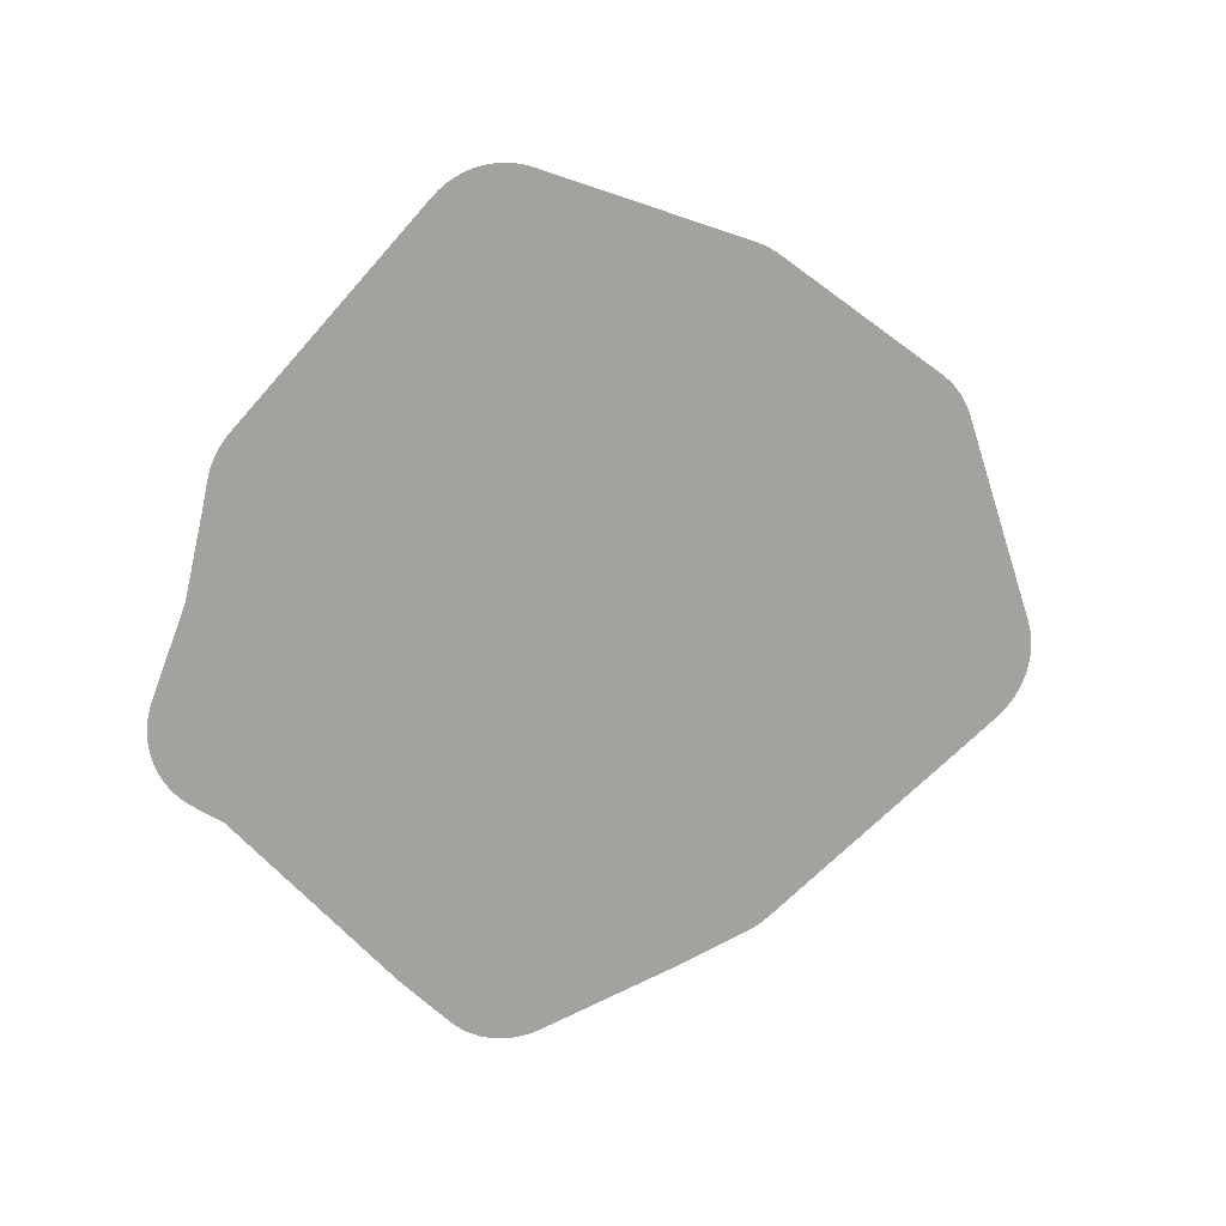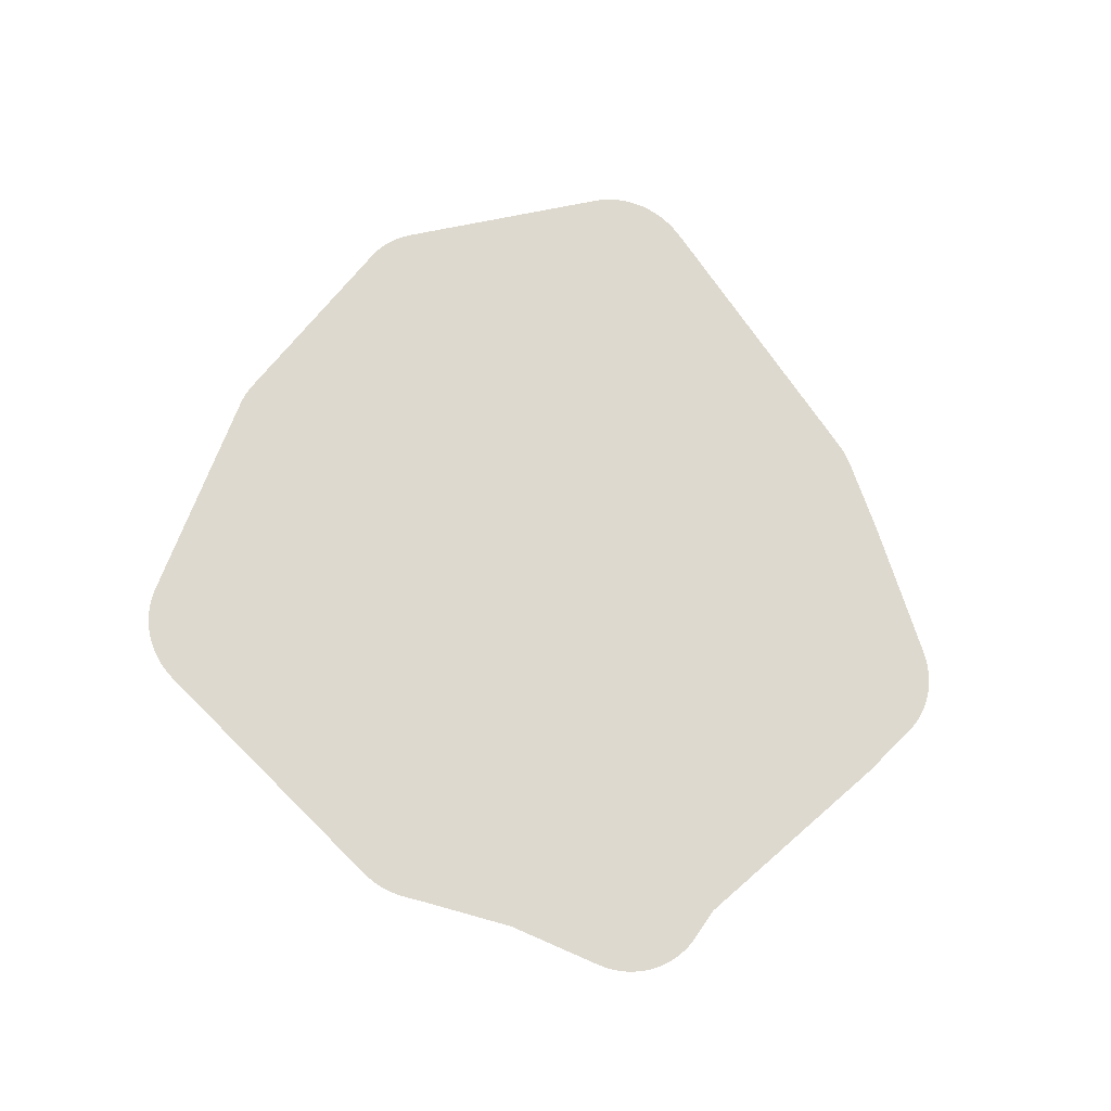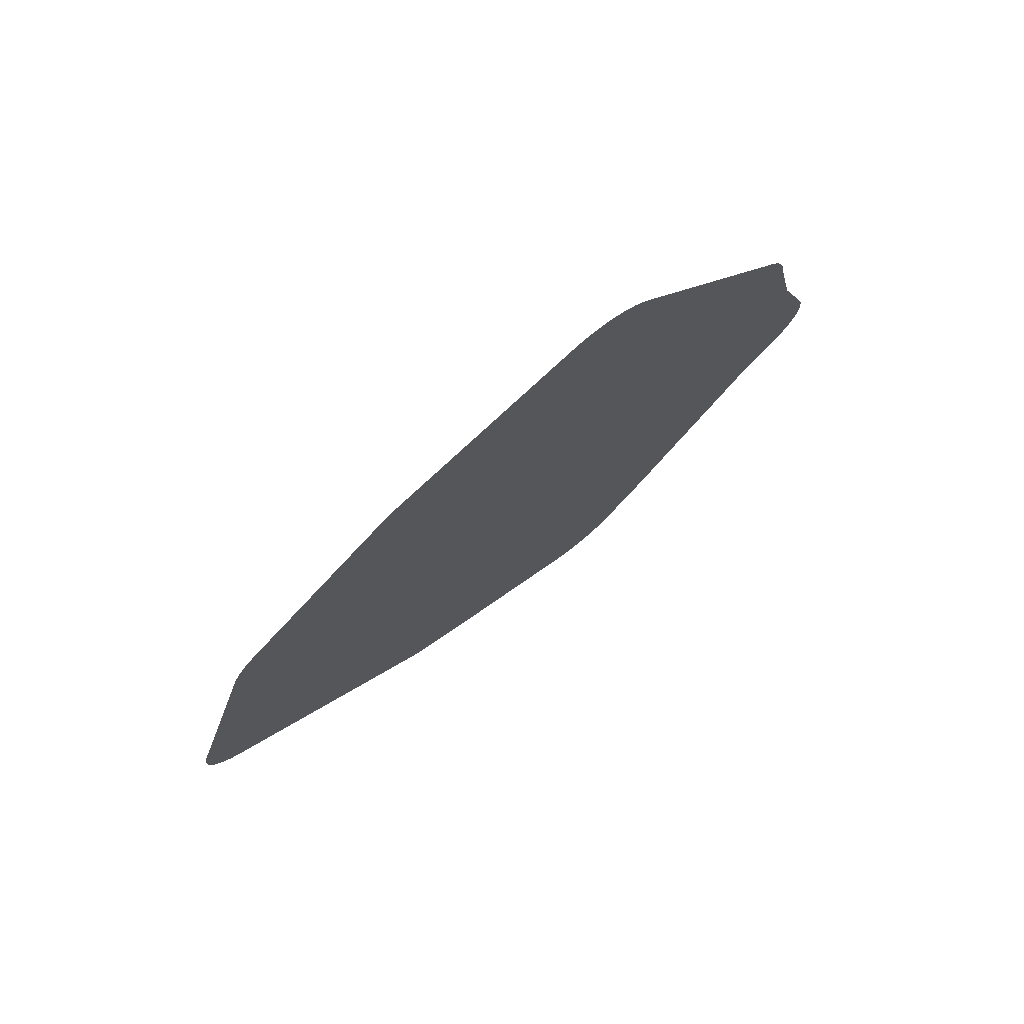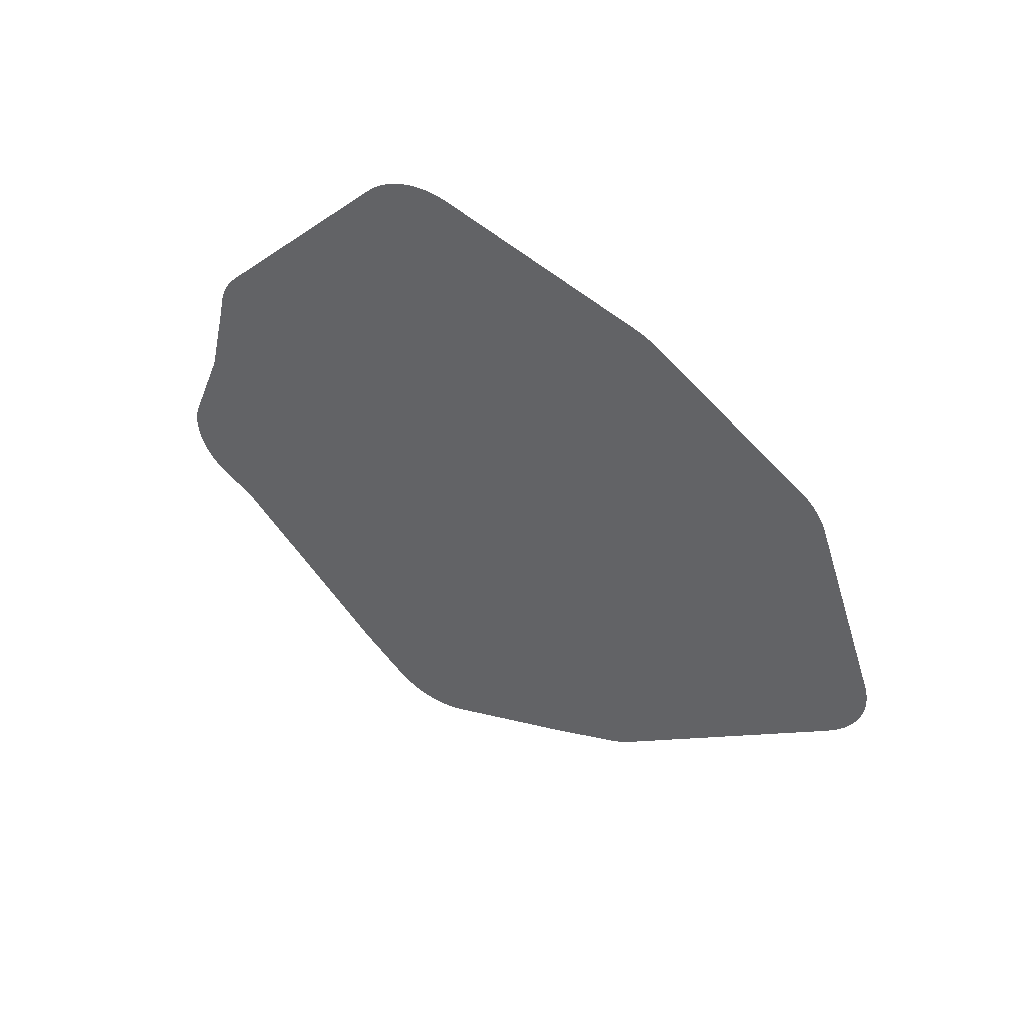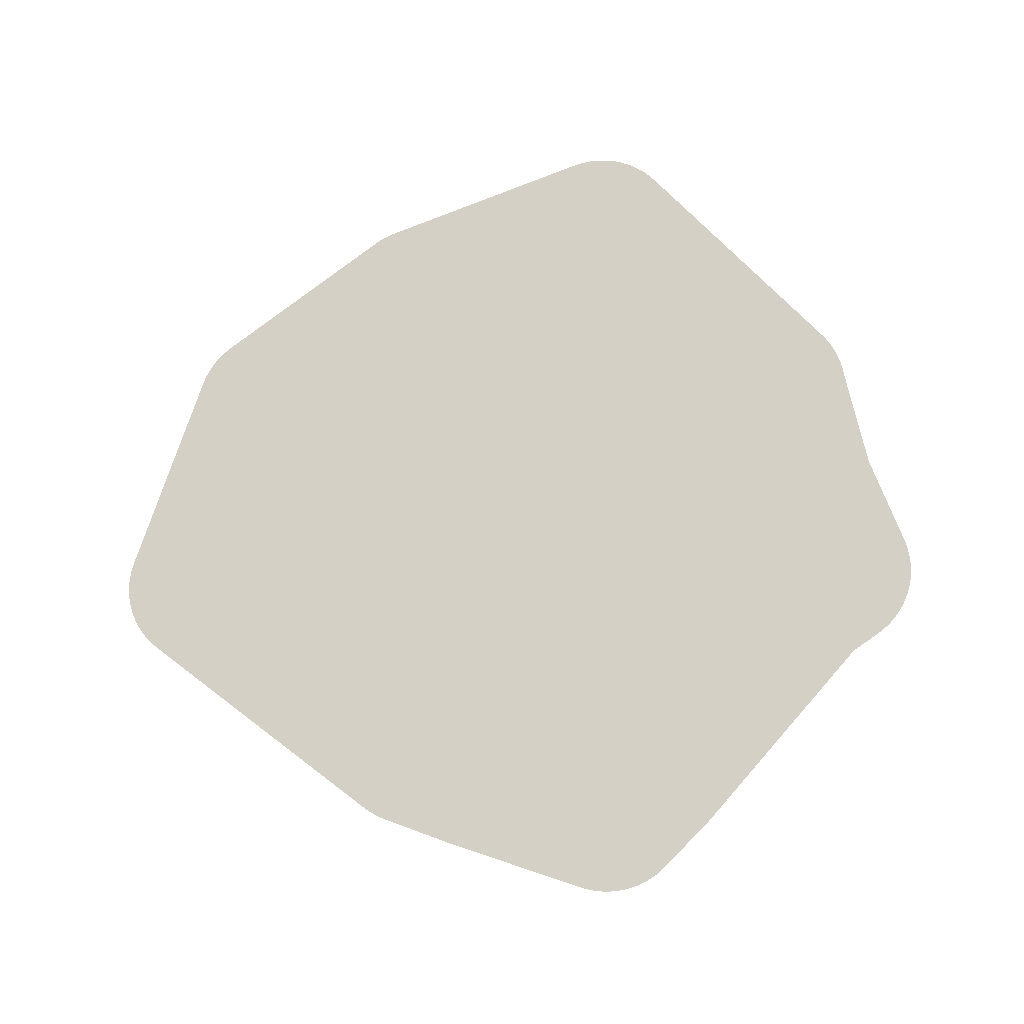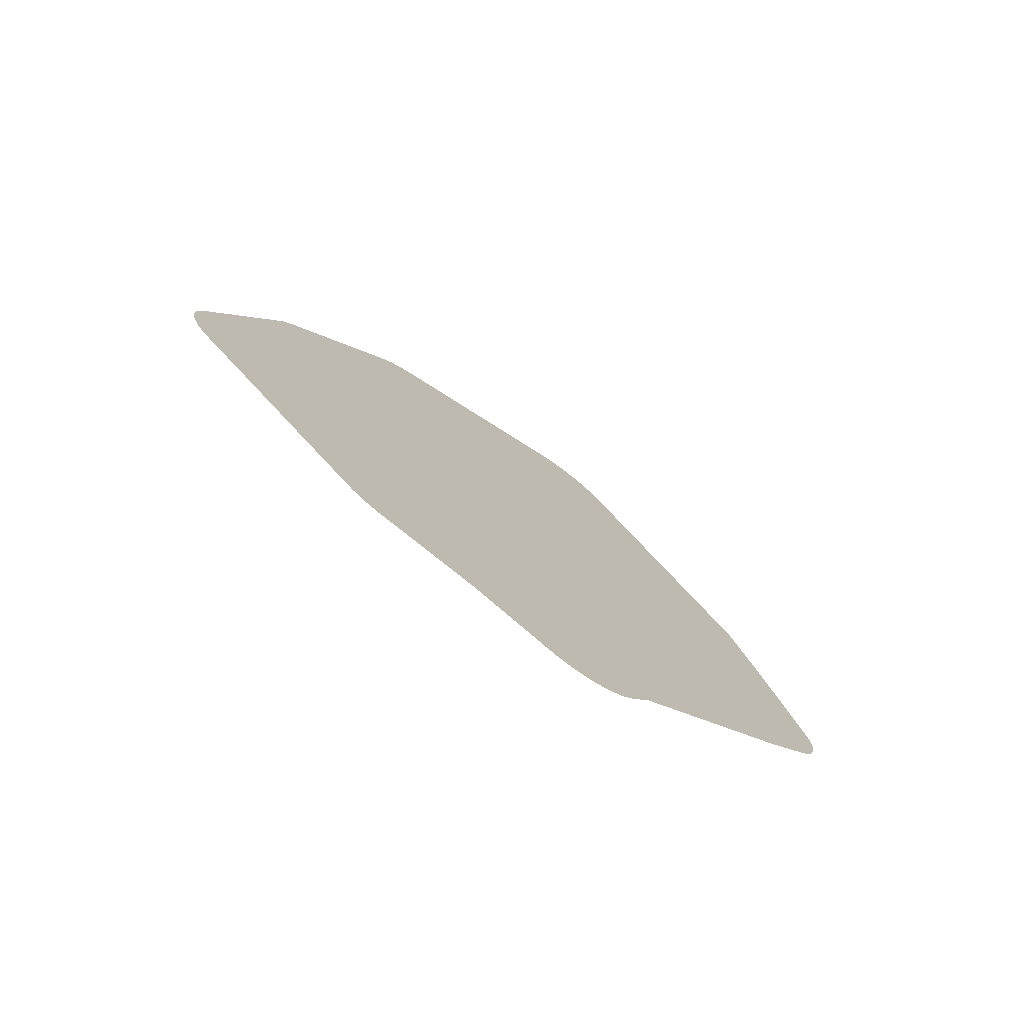
<metadata>
{"format":"obj","ext":"obj","renderer":"f3d","projection":"perspective","resolution":1024,"background":"white","views":[{"elev":16.4,"azim":72.2,"up":"+Z"},{"elev":-20.0,"azim":75.5,"up":"+Y"},{"elev":75.0,"azim":-128.5,"up":"+Z"},{"elev":47.9,"azim":119.1,"up":"+Z"},{"elev":-14.7,"azim":-83.5,"up":"+Z"},{"elev":-75.8,"azim":54.0,"up":"+Y"}]}
</metadata>
<code>
v 16.18 12.21 25.03
v 16.18 12.22 25.01
v 16.18 12.22 24.98
v 16.18 12.23 24.95
v 16.18 12.24 24.92
v 16.18 12.25 24.9
v 16.18 12.26 24.87
v 16.18 12.27 24.85
v 16.18 12.29 24.82
v 16.18 12.31 24.8
v 16.18 12.33 24.78
v 16.18 12.35 24.76
v 16.18 12.37 24.74
v 16.18 12.39 24.73
v 16.18 12.51 24.64
v 16.18 13.23 23.83
v 16.18 13.24 23.81
v 16.18 13.46 23.6
v 16.18 13.48 23.58
v 16.18 13.5 23.56
v 16.18 13.52 23.55
v 16.18 13.55 23.53
v 16.18 13.57 23.52
v 16.18 13.6 23.51
v 16.18 13.63 23.5
v 16.18 13.65 23.49
v 16.18 13.68 23.49
v 16.18 13.71 23.48
v 16.18 13.74 23.48
v 16.18 13.77 23.48
v 16.18 13.79 23.48
v 16.18 13.82 23.49
v 16.18 13.85 23.5
v 16.18 13.87 23.5
v 16.18 14.5 23.72
v 16.18 14.51 23.72
v 16.18 14.84 23.85
v 16.18 14.87 23.86
v 16.18 14.9 23.87
v 16.18 14.92 23.88
v 16.18 14.95 23.9
v 16.18 16.02 24.72
v 16.18 16.02 24.72
v 16.18 16.05 24.75
v 16.18 16.07 24.77
v 16.18 16.09 24.79
v 16.18 16.11 24.81
v 16.18 16.13 24.83
v 16.18 16.15 24.85
v 16.18 16.16 24.88
v 16.18 16.17 24.9
v 16.18 16.18 24.93
v 16.18 16.19 24.96
v 16.18 16.19 24.98
v 16.18 16.2 25.01
v 16.18 16.2 25.04
v 16.18 16.2 25.07
v 16.18 16.2 25.1
v 16.18 16.2 25.13
v 16.18 16.19 25.15
v 16.18 16.18 25.19
v 16.18 15.85 26.15
v 16.18 15.84 26.18
v 16.18 15.83 26.2
v 16.18 15.82 26.23
v 16.18 15.8 26.25
v 16.18 15.78 26.27
v 16.18 15.76 26.29
v 16.18 15.74 26.31
v 16.18 15.72 26.33
v 16.18 15.71 26.34
v 16.18 14.94 26.9
v 16.18 14.92 26.92
v 16.18 14.89 26.93
v 16.18 14.87 26.94
v 16.18 14.84 26.95
v 16.18 13.88 27.3
v 16.18 13.85 27.3
v 16.18 13.82 27.31
v 16.18 13.79 27.32
v 16.18 13.77 27.32
v 16.18 13.74 27.32
v 16.18 13.71 27.32
v 16.18 13.68 27.31
v 16.18 13.65 27.31
v 16.18 13.63 27.3
v 16.18 13.6 27.29
v 16.18 13.57 27.28
v 16.18 13.55 27.27
v 16.18 13.52 27.25
v 16.18 13.5 27.24
v 16.18 13.48 27.22
v 16.18 13.45 27.19
v 16.18 12.61 26.29
v 16.18 12.59 26.27
v 16.18 12.57 26.25
v 16.18 12.56 26.23
v 16.18 12.54 26.2
v 16.18 12.53 26.18
v 16.18 12.52 26.15
v 16.18 12.51 26.12
v 16.18 12.51 26.1
v 16.18 12.49 26.01
v 16.18 12.4 25.61
v 16.18 12.24 25.2
v 16.18 12.23 25.17
v 16.18 12.22 25.15
v 16.18 12.22 25.12
v 16.18 12.22 25.09
v 16.18 12.21 25.06
f 2 1 3
f 3 5 4
f 1 110 3
f 3 9 5
f 5 7 6
f 9 8 7
f 5 9 7
f 3 110 9
f 12 11 10
f 9 12 10
f 9 110 12
f 12 14 13
f 12 105 14
f 14 105 15
f 27 26 19
f 19 21 20
f 19 22 21
f 24 23 22
f 19 24 22
f 26 25 24
f 19 26 24
f 28 27 29
f 29 27 19
f 30 34 32
f 31 30 32
f 30 29 34
f 34 29 19
f 34 33 32
f 18 34 19
f 18 17 34
f 34 17 35
f 35 17 16
f 36 35 16
f 15 36 16
f 41 37 36
f 39 38 40
f 40 38 37
f 41 40 37
f 104 103 76
f 60 57 61
f 61 57 51
f 45 44 46
f 46 48 47
f 46 44 48
f 48 50 49
f 48 51 50
f 48 44 51
f 54 53 55
f 55 53 52
f 51 55 52
f 57 56 55
f 51 57 55
f 60 58 57
f 60 59 58
f 61 51 44
f 43 61 44
f 43 42 61
f 61 42 62
f 62 42 41
f 68 67 69
f 67 66 65
f 64 67 65
f 69 67 70
f 70 67 71
f 71 67 64
f 63 71 64
f 63 62 71
f 71 62 41
f 72 71 41
f 103 102 94
f 74 73 76
f 75 74 76
f 76 73 72
f 76 103 94
f 92 91 90
f 85 84 86
f 80 79 81
f 81 79 78
f 92 81 93
f 84 82 88
f 84 83 82
f 87 84 88
f 86 84 87
f 82 81 88
f 88 81 92
f 89 88 90
f 88 92 90
f 78 93 81
f 78 77 93
f 93 77 76
f 94 93 76
f 72 104 76
f 96 95 94
f 97 96 98
f 98 96 94
f 99 98 100
f 100 98 101
f 101 98 102
f 102 98 94
f 15 105 104
f 12 110 105
f 72 41 104
f 104 41 36
f 15 104 36
f 105 107 106
f 105 108 107
f 105 110 108
f 108 110 109

</code>
